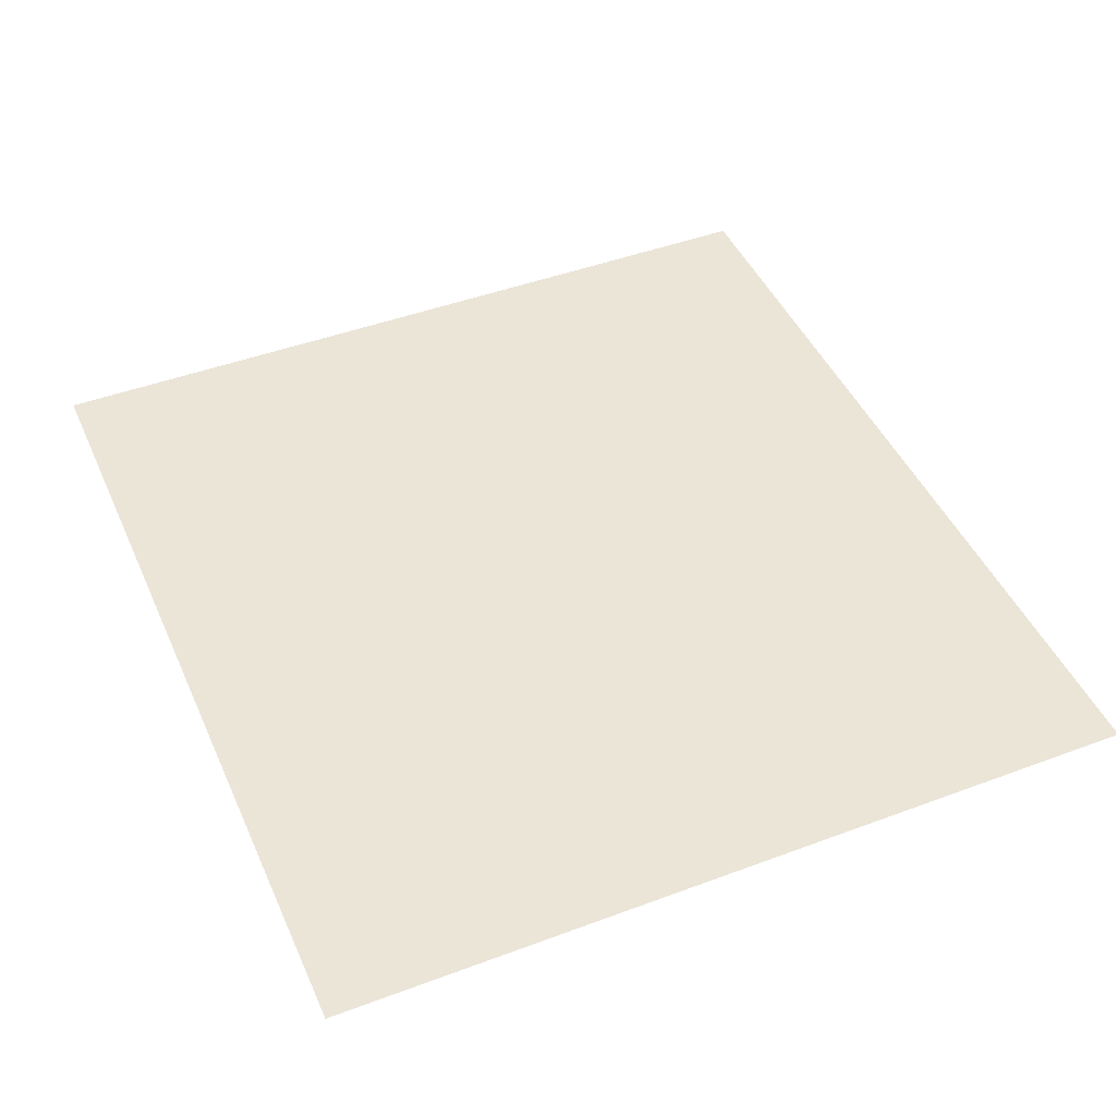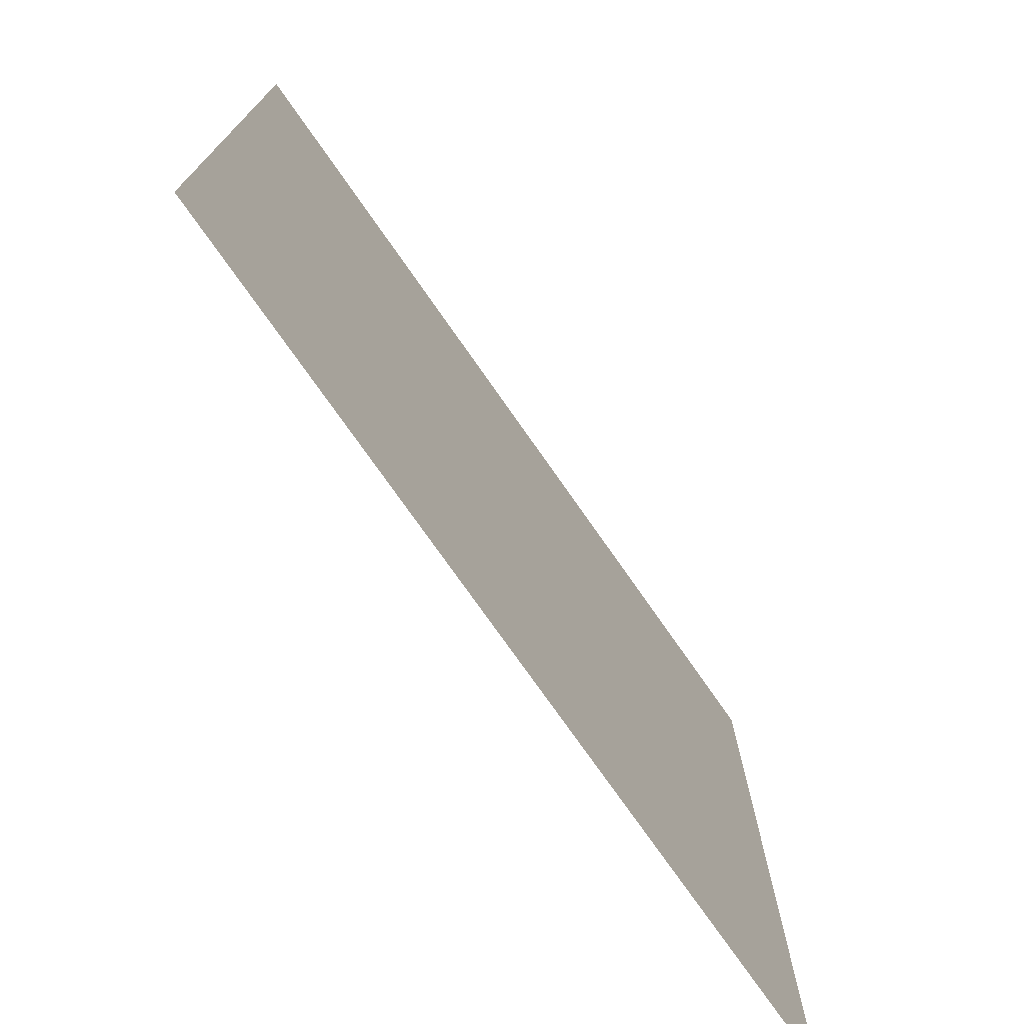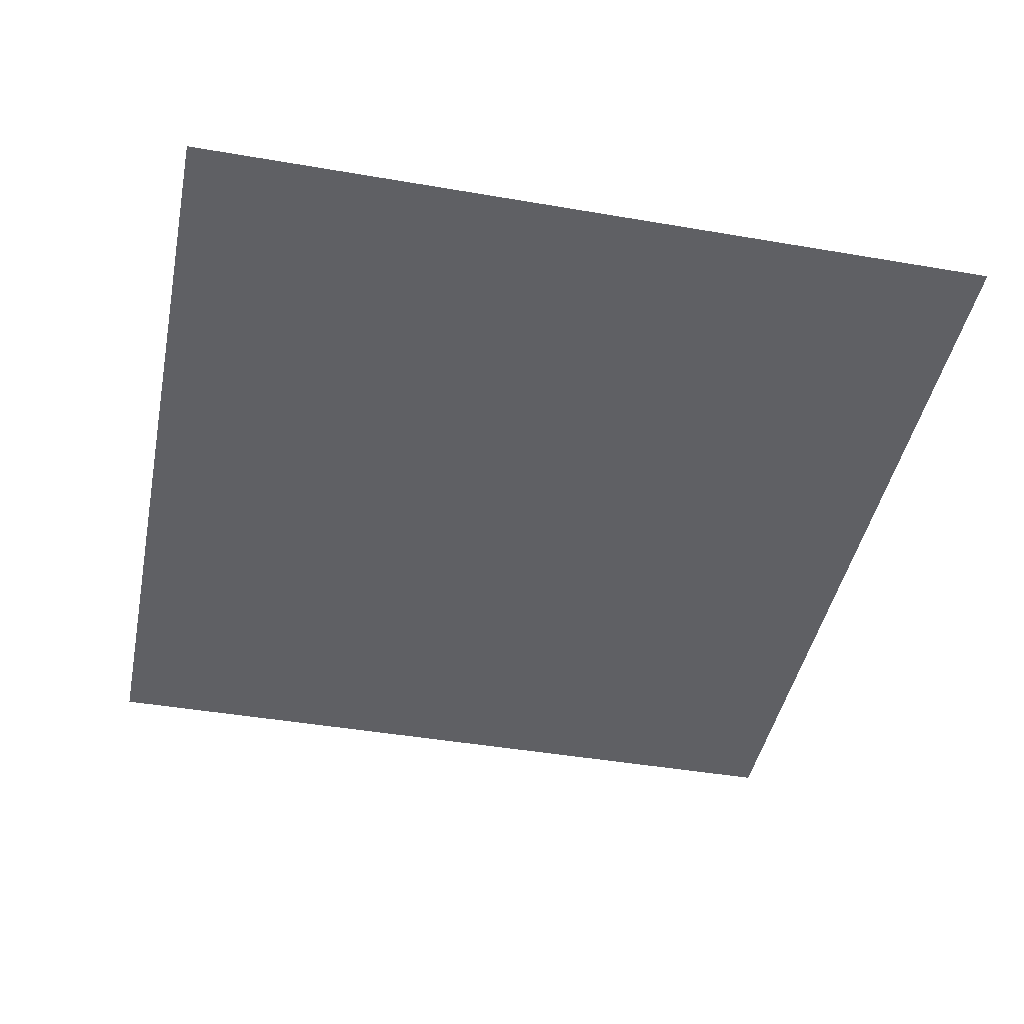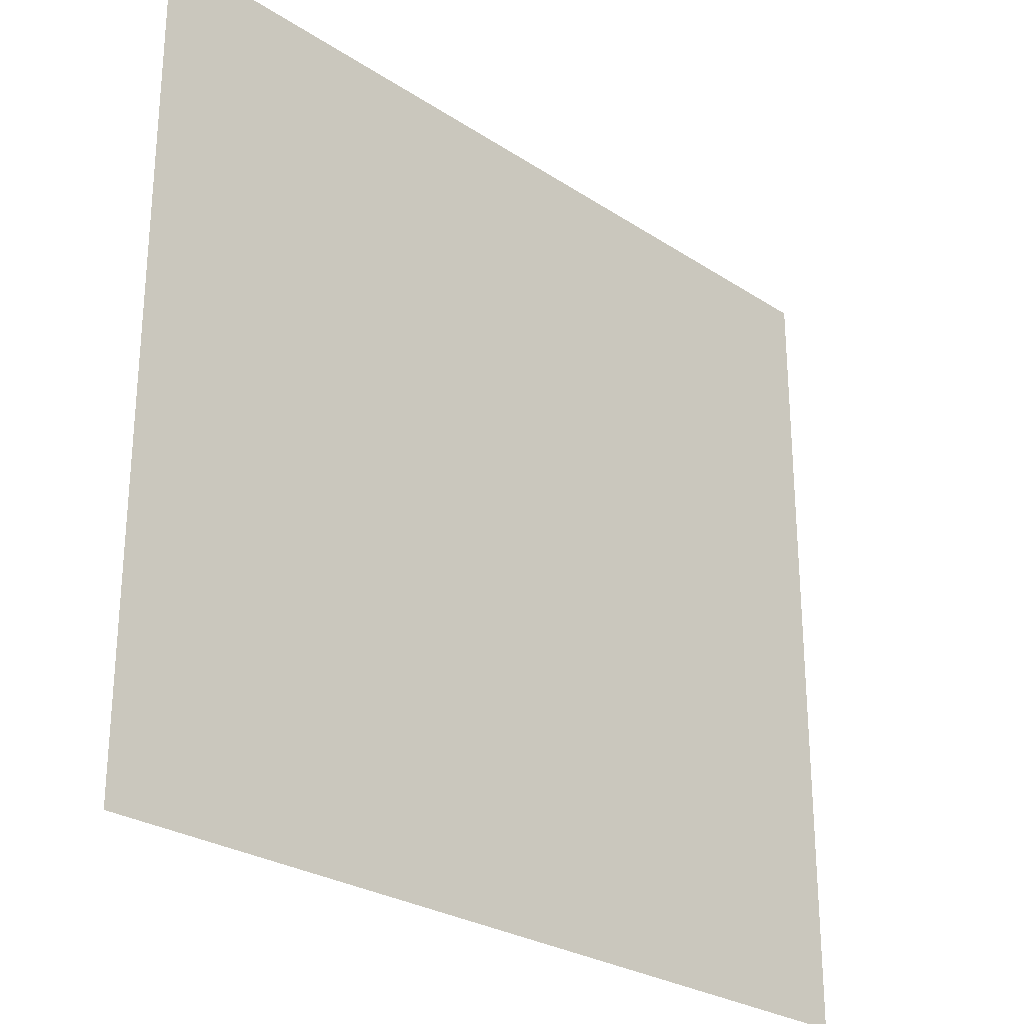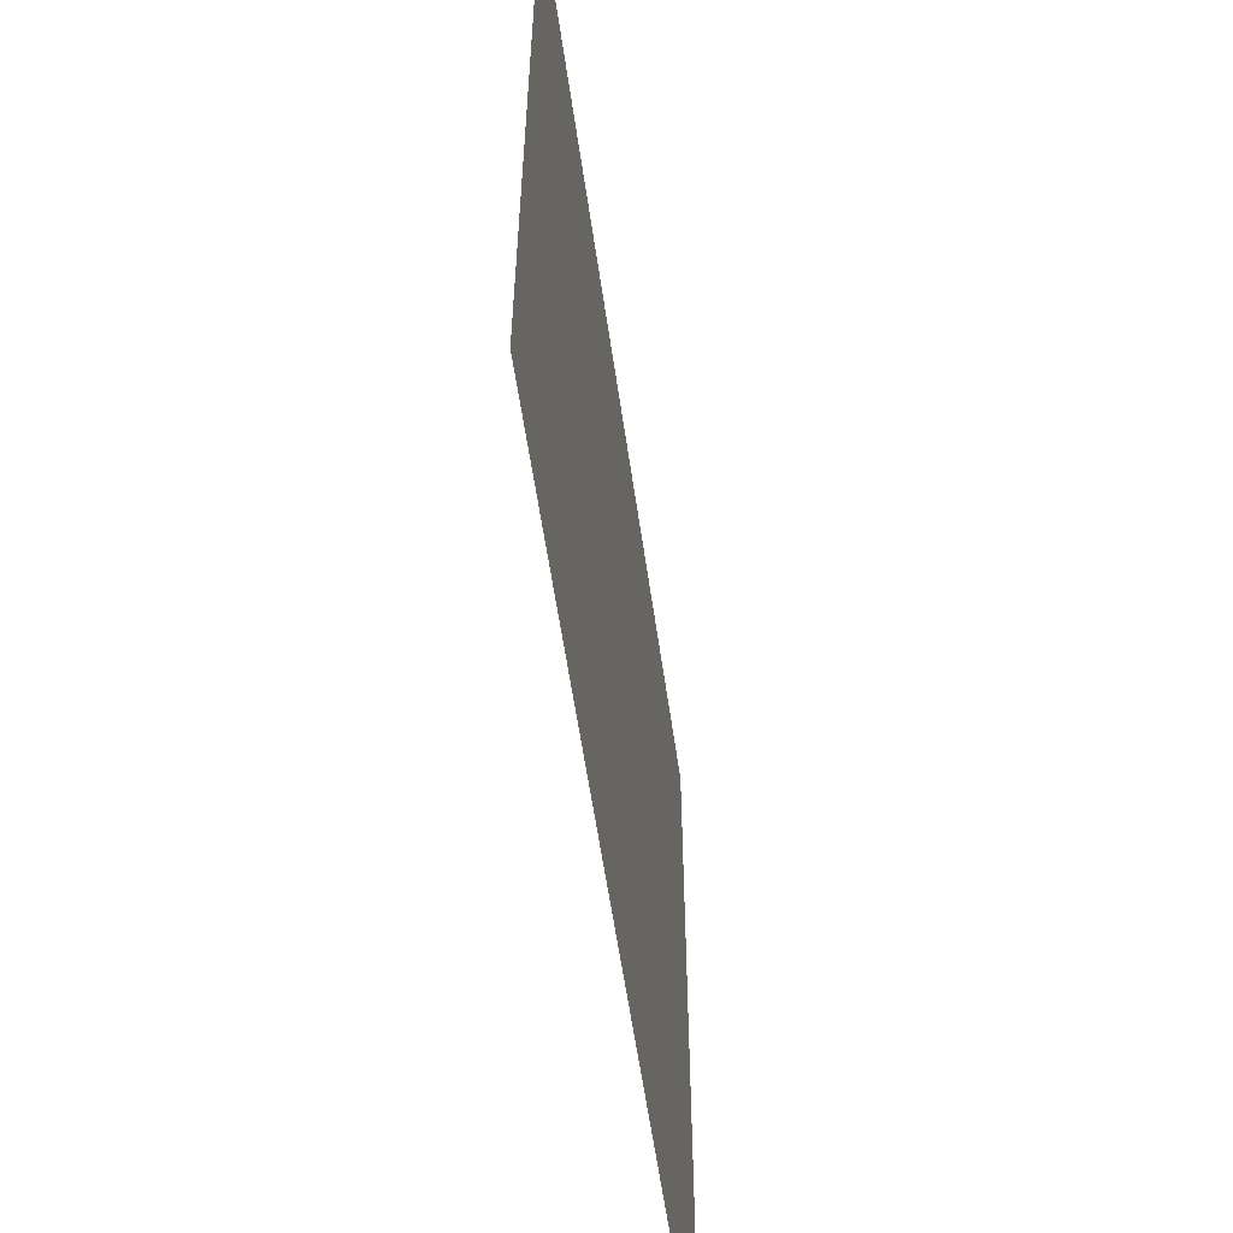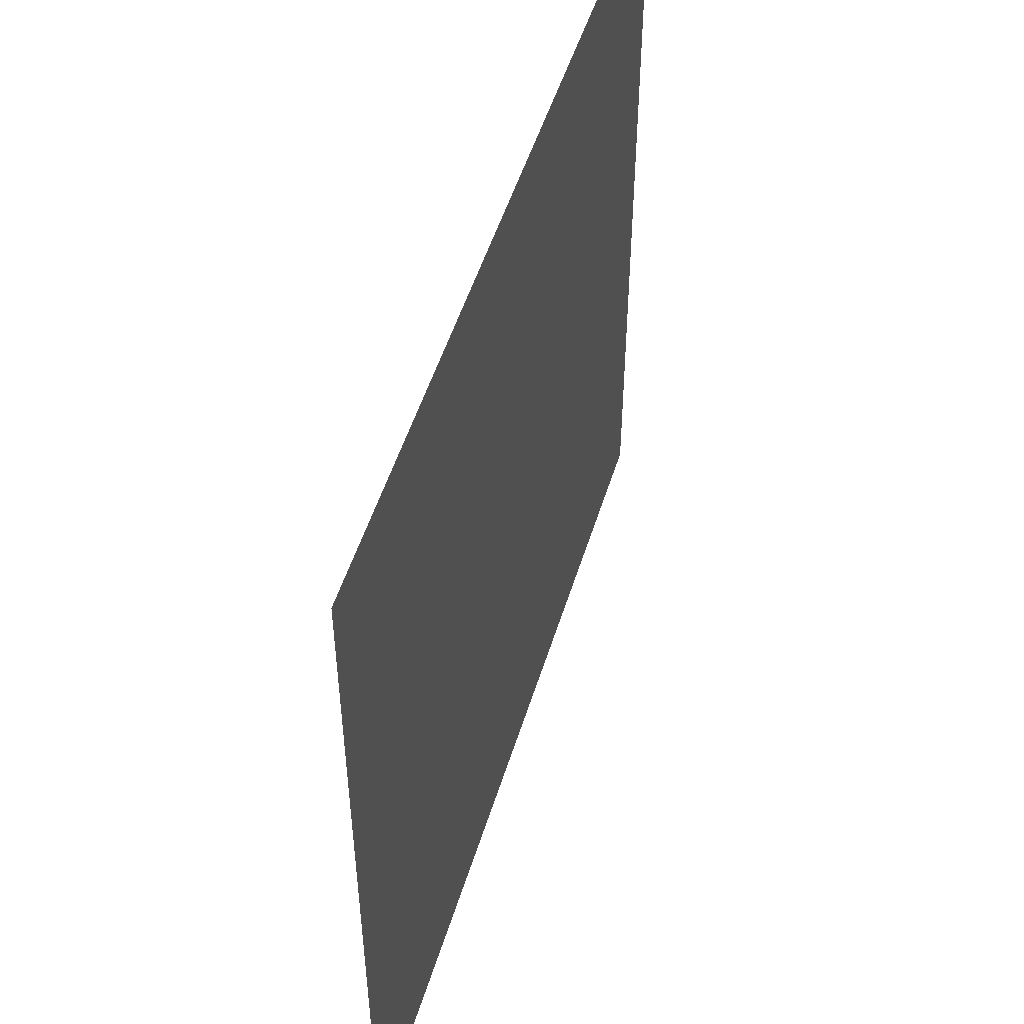
<metadata>
{"format":"obj","ext":"obj","renderer":"f3d","projection":"perspective","resolution":1024,"background":"white","views":[{"elev":45.8,"azim":66.8,"up":"+Y"},{"elev":-74.6,"azim":-55.1,"up":"+Z"},{"elev":-44.0,"azim":-101.4,"up":"+Y"},{"elev":-26.9,"azim":-45.4,"up":"+Z"},{"elev":-58.7,"azim":-81.8,"up":"+Z"},{"elev":51.0,"azim":-73.1,"up":"+Z"}]}
</metadata>
<code>
o #ID65
v -0.5131 0.6285 0.4937
v 0.5081 0.6285 -0.4615
v -0.5131 0.6285 -0.4615
v 0.5081 0.6285 0.4937
v 0.5081 0.6285 0.4937
v -0.5131 0.6285 0.4937
v 0.5081 0.6285 -0.4615
v -0.5131 0.6285 -0.4615
f 1 2 3
f 2 1 4
f 5 6 7
f 8 7 6

</code>
